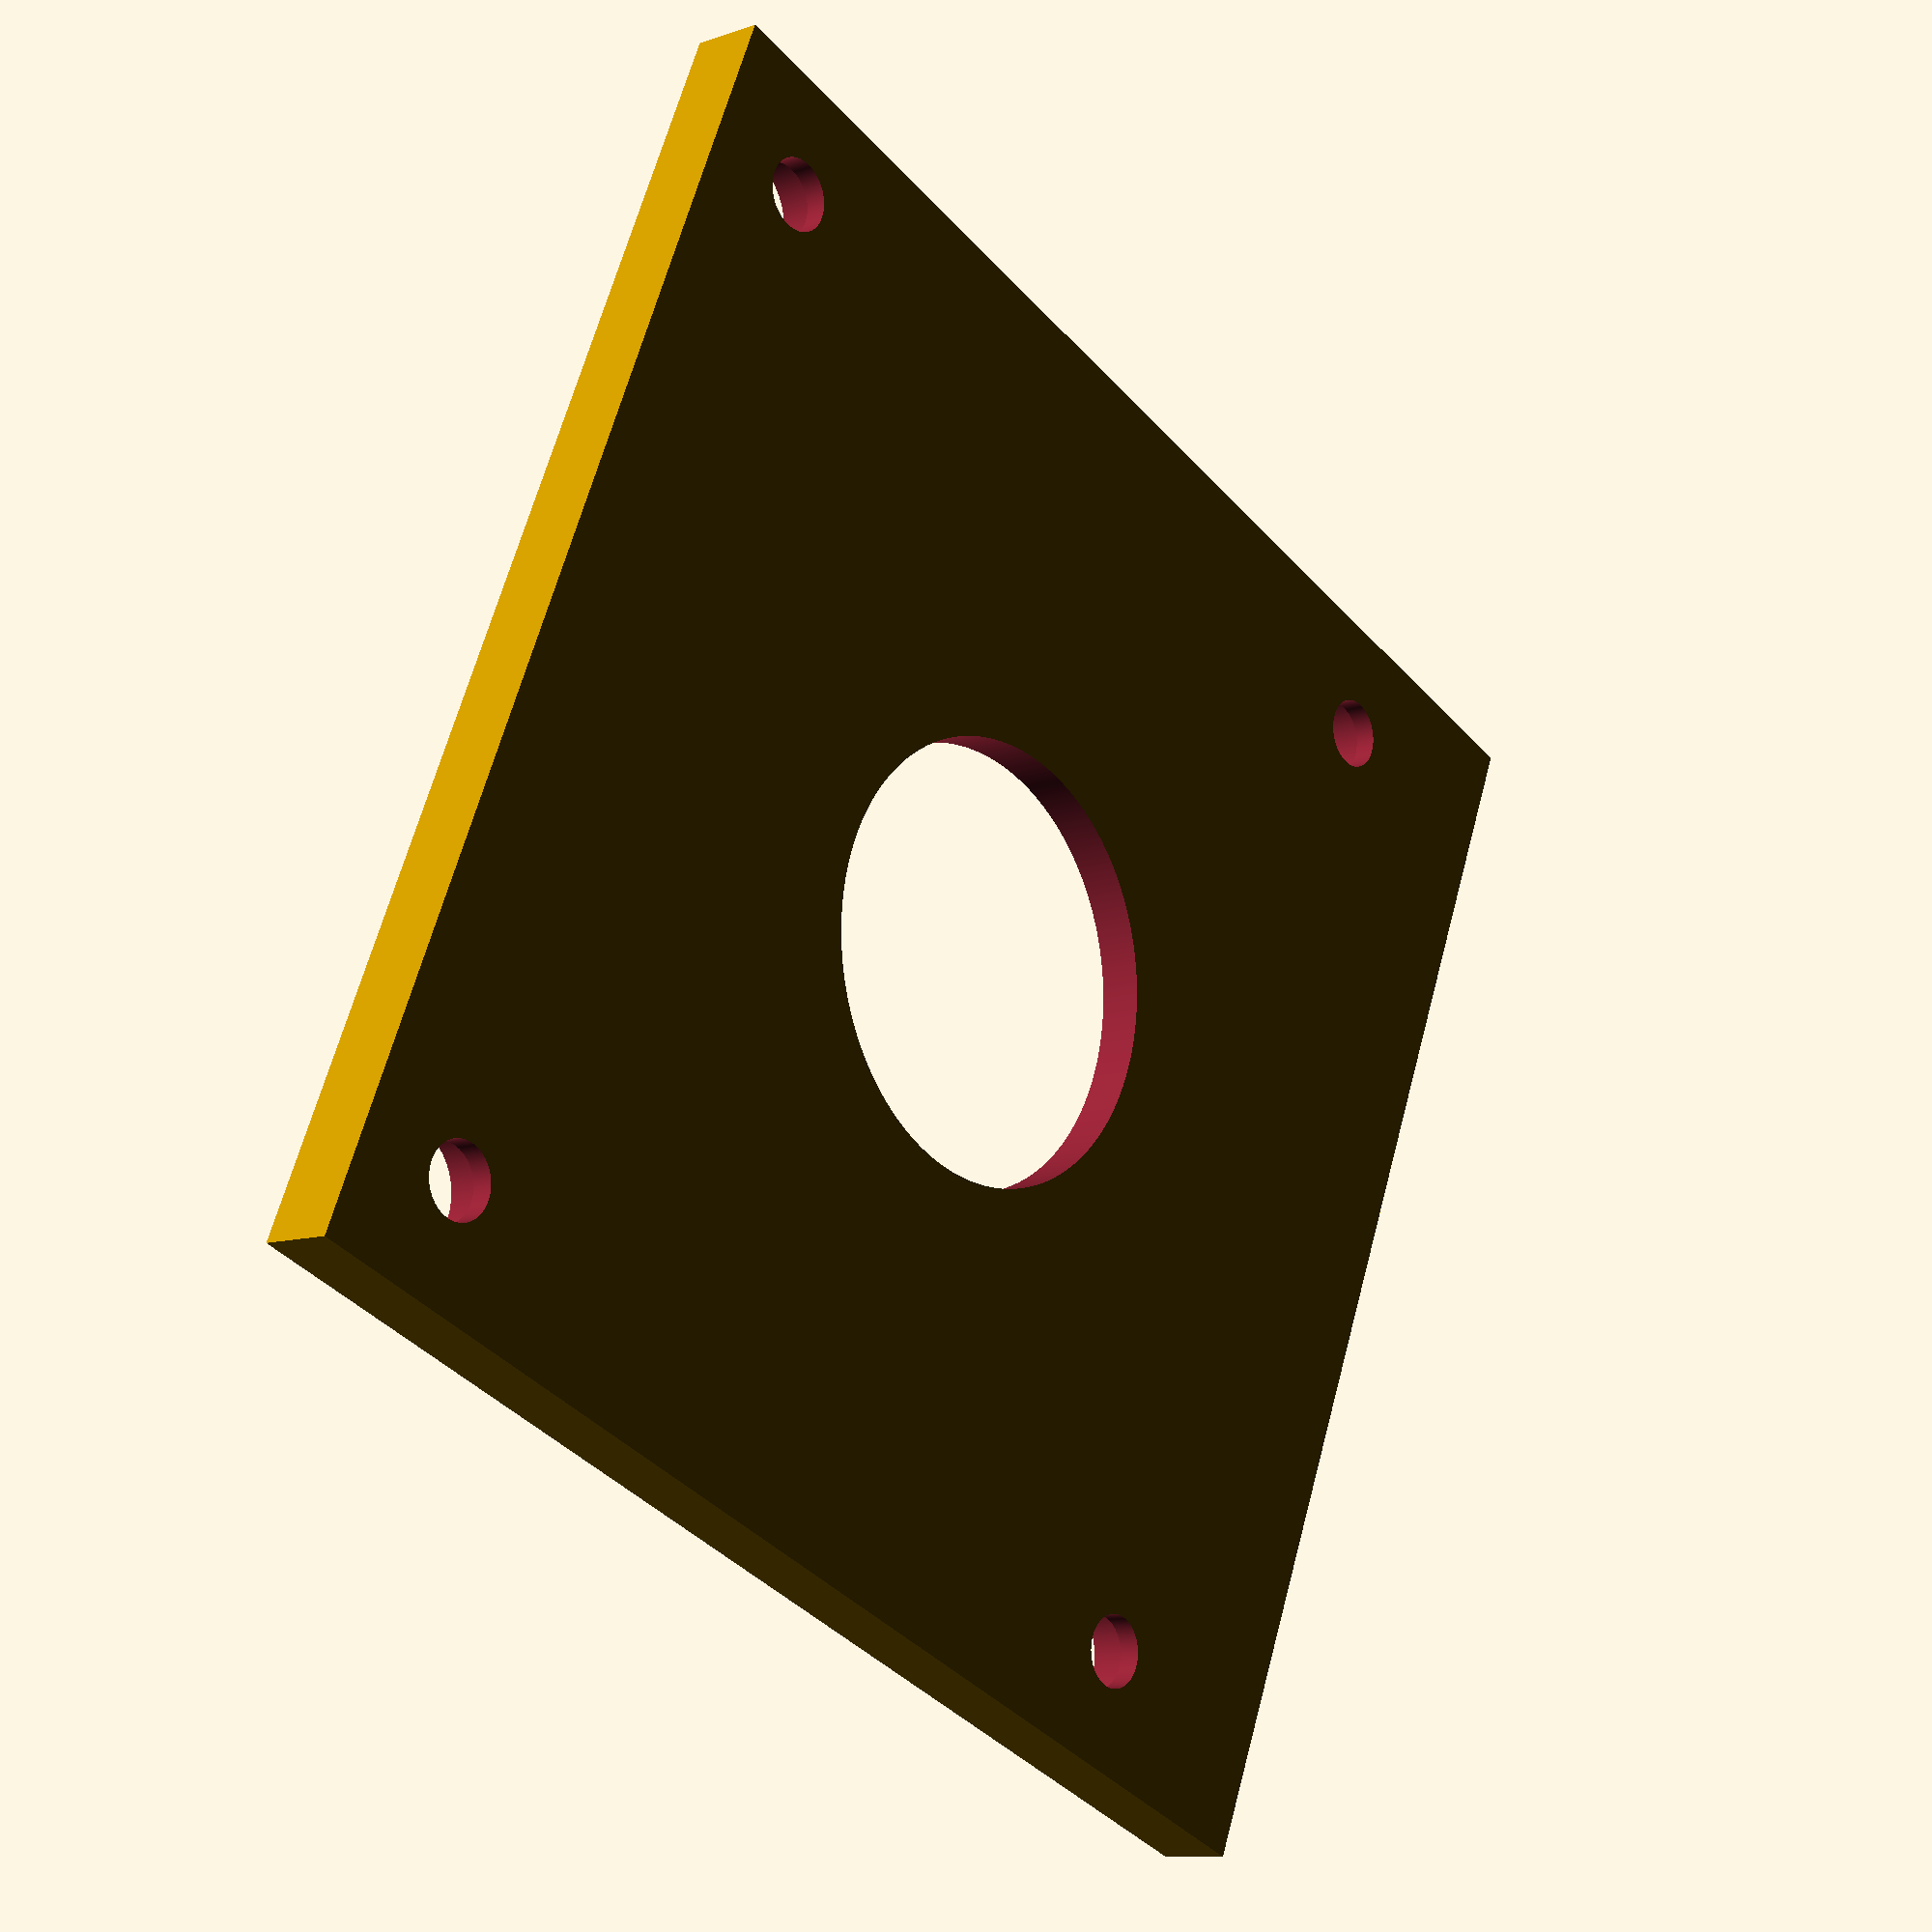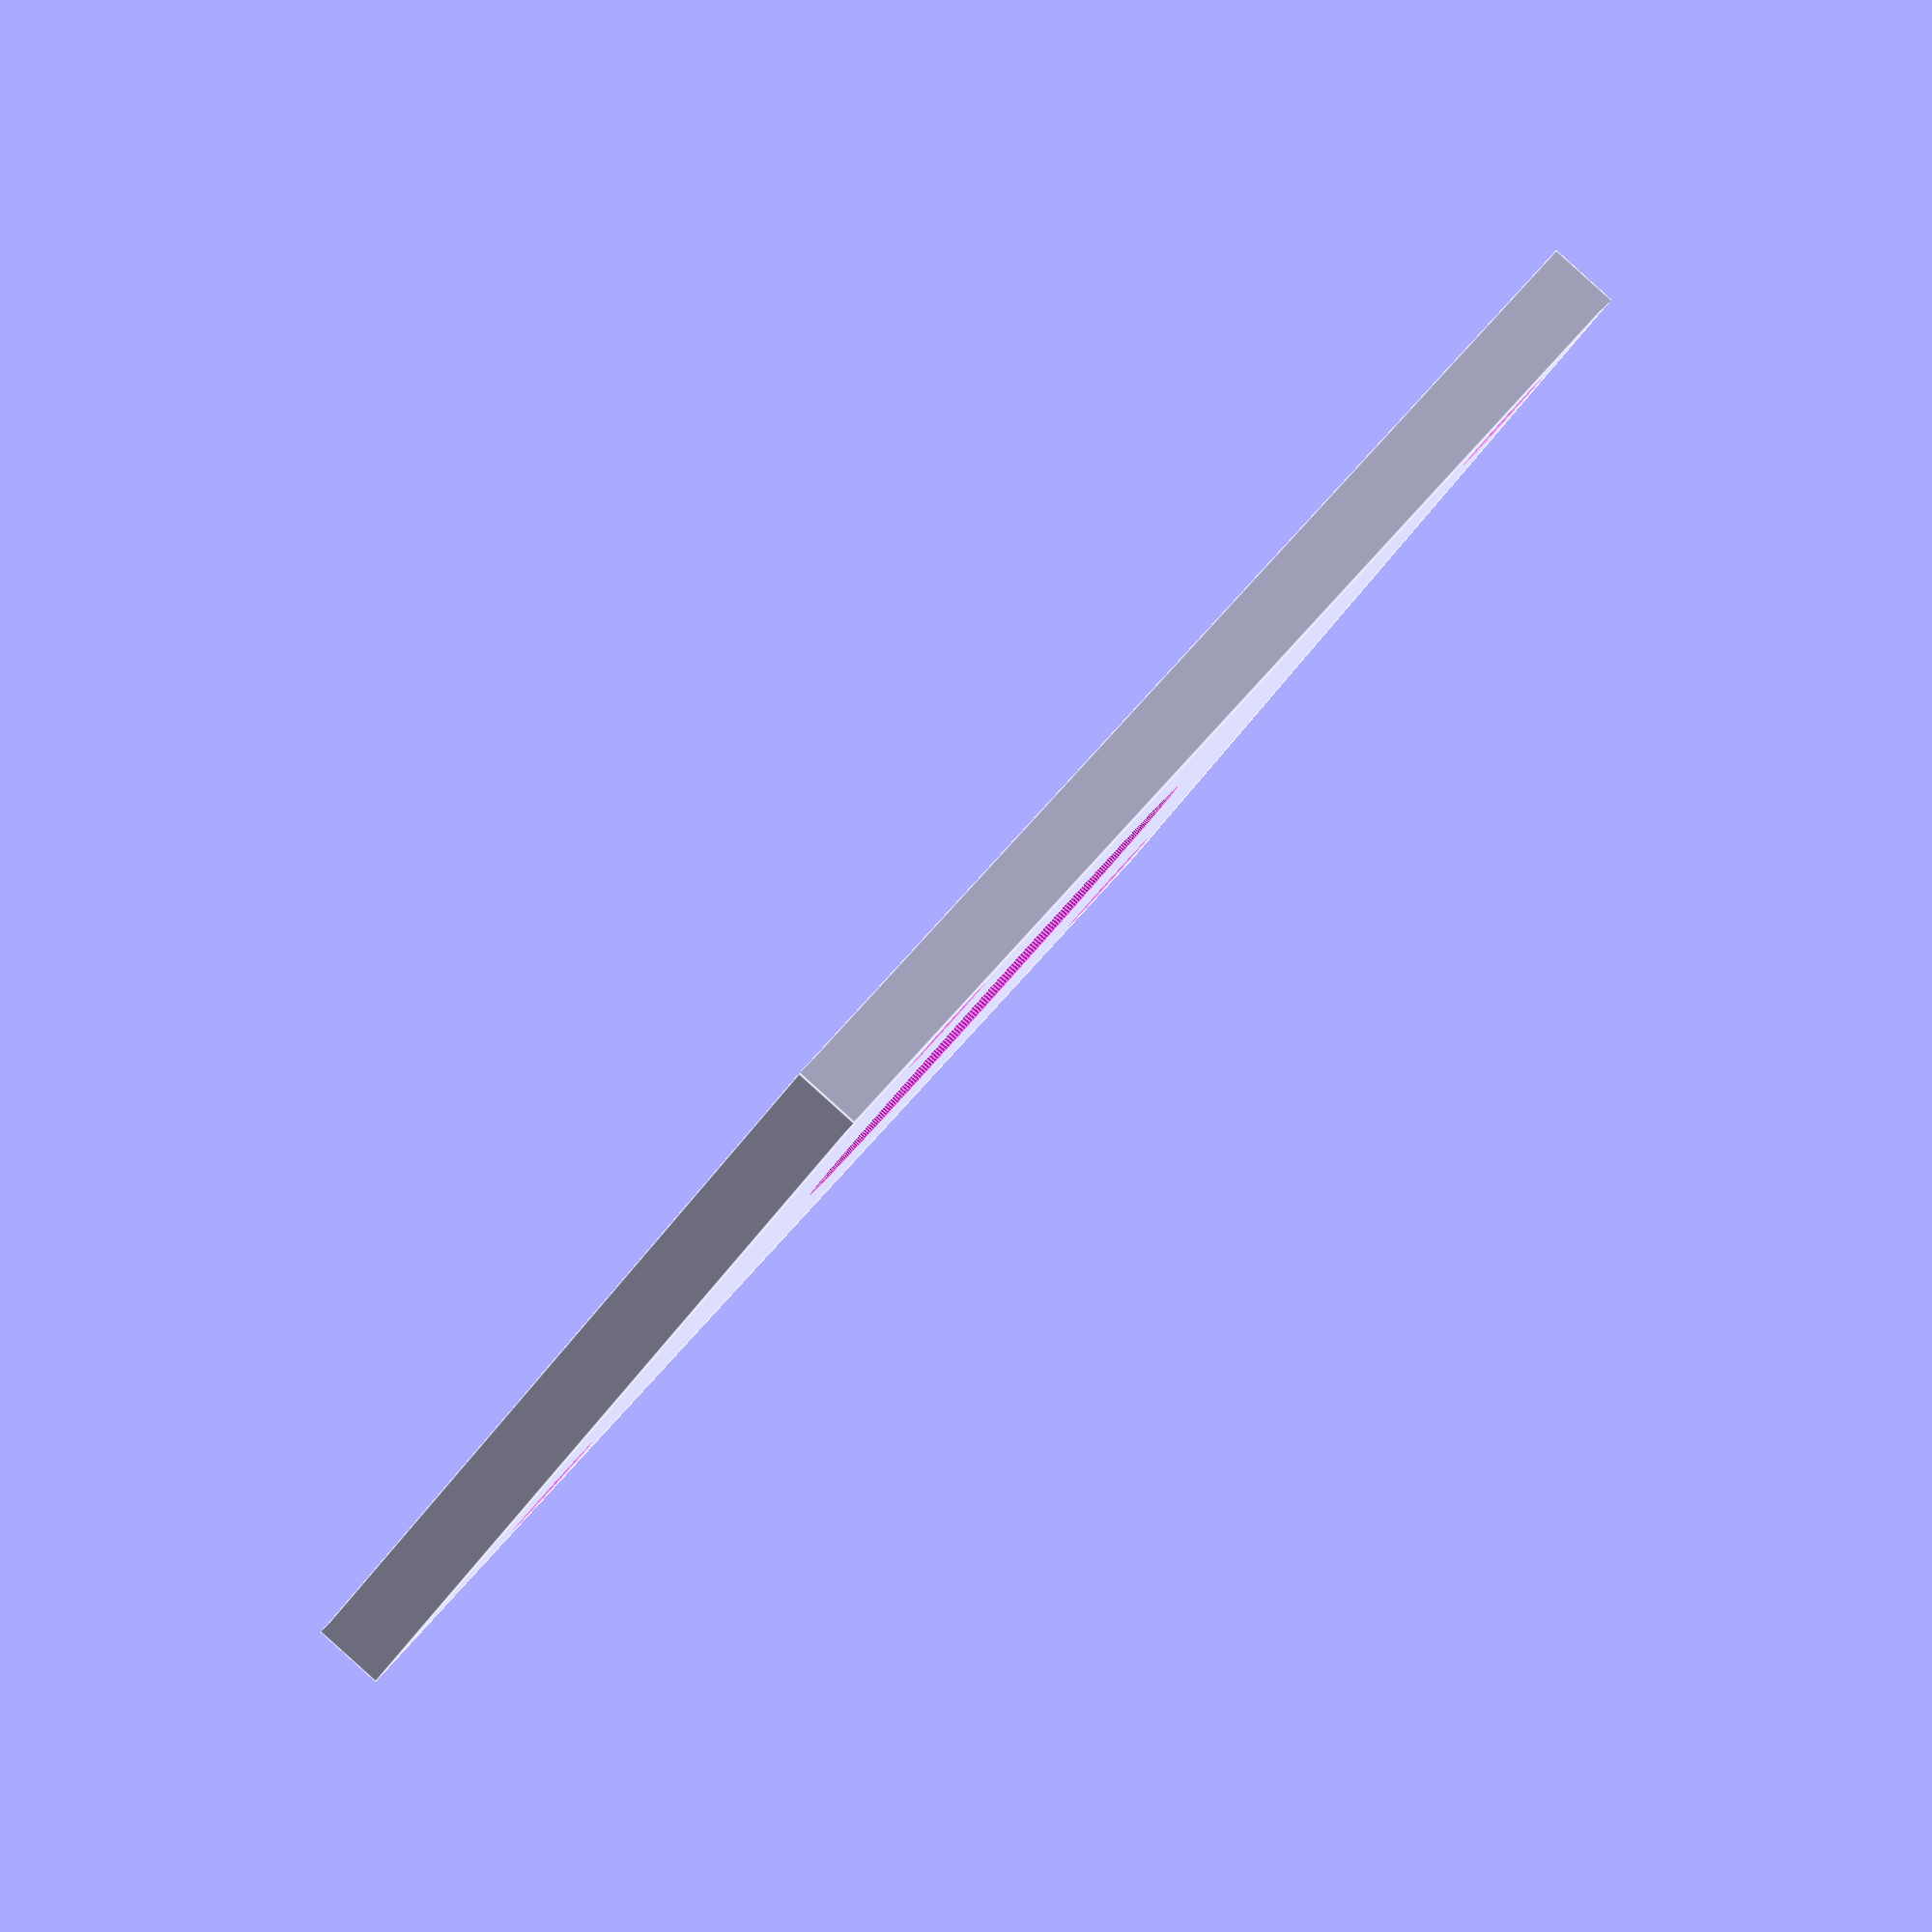
<openscad>
/**
* Bosch GKF550 router base plate.
*
* The base plate is 90mm x 90mm x 5mm. It has 4 holes for M4 bolts, 72mm apart.
* The holes are 8mm in diameter for the bolt heads, and 2mm deep.
*
* The center hole is 30mm in diameter and has a 2mm thick 35mm diameter lip.
* This is to accomodate the inlay bushing, which is 30mm in diameter, has a 5mm wide and 2mm thick ledge arond it.
* You place the bushing from under and fix it with the bolt from above.
*
* The original plate is not symmetric to make place for the attachments.
* If you need the attachments, use the original plate.
* To have a symmetrical plate the router can be used to with dado templates without paying attention to the direction
* of the router. This way all sides have the same distance from the milling knife.
*/
$fn = 500;

// The size of the base plate
w = 90;
// The height of the lip around the center hole.
h1 = 2;
// the height of the base plate
h = 5;

// the height of the bolt head
sh = 3.5;

centerHoleTolerance = 0.5;
// Center hole small radius
cr = (30.0 + centerHoleTolerance) / 2;
// Center hole large radius
cR = (35.0 + 2) / 2;

plaShrinking = 2;

hhd = (72.0 + plaShrinking) / 2.0;
vhd = 65.0 + plaShrinking / 2.0;

// used to make the holes longer so that they do not stop exactly at the surface and does not leave a 0mm layer that may confuse some rendering software.
// this is the amount the holes, when substracted from the main material are potrude to the outside.
epsilon = 0.01;

module bolt_hole(pos) {
    translate([pos[0], pos[1], 0]) {
        translate([0, 0, h / 2 + epsilon / 2])
            cylinder(r = 5 / 2, h = h + 2 * epsilon, center = true);
        translate([0, 0, sh / 2 - epsilon / 2])
            cylinder(r = 8 / 2, h = sh + epsilon, center = true);
    }
}

module center_hole() {
    translate([0, 0, h / 2 + epsilon / 2])
        cylinder(r = cr, h = h + 2 * epsilon, center = true);
    translate([0, 0, h1 / 2 - epsilon / 2])
        cylinder(r = cR, h = h1 + epsilon, center = true);
}

difference() {
    translate([- w / 2, - w / 2, 0])
        cube([w, w, h]);
    center_hole();
    bolt_hole([hhd, hhd]);
    bolt_hole([- hhd, hhd]);
    bolt_hole([hhd, hhd - vhd]);
    bolt_hole([- hhd, hhd - vhd]);
}





</openscad>
<views>
elev=10.3 azim=292.8 roll=310.7 proj=p view=solid
elev=271.4 azim=237.7 roll=132.0 proj=o view=edges
</views>
